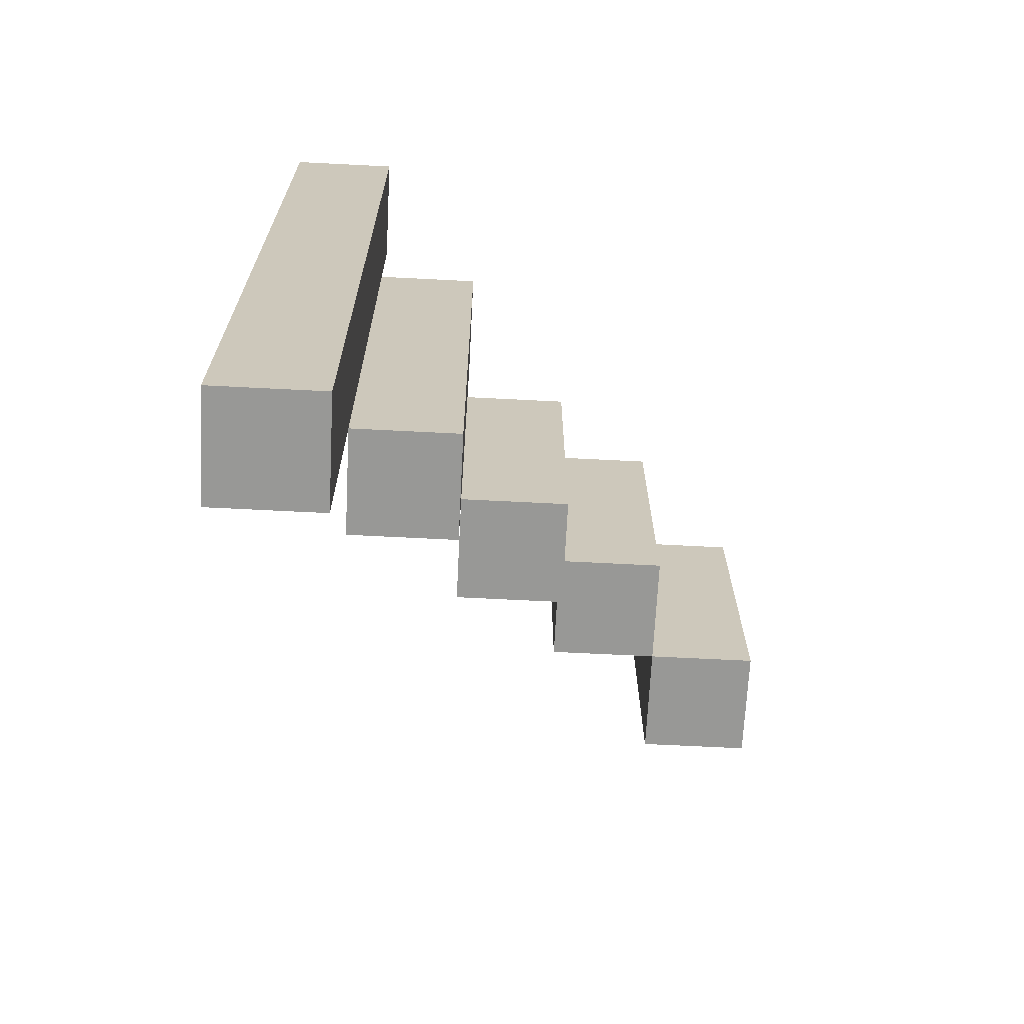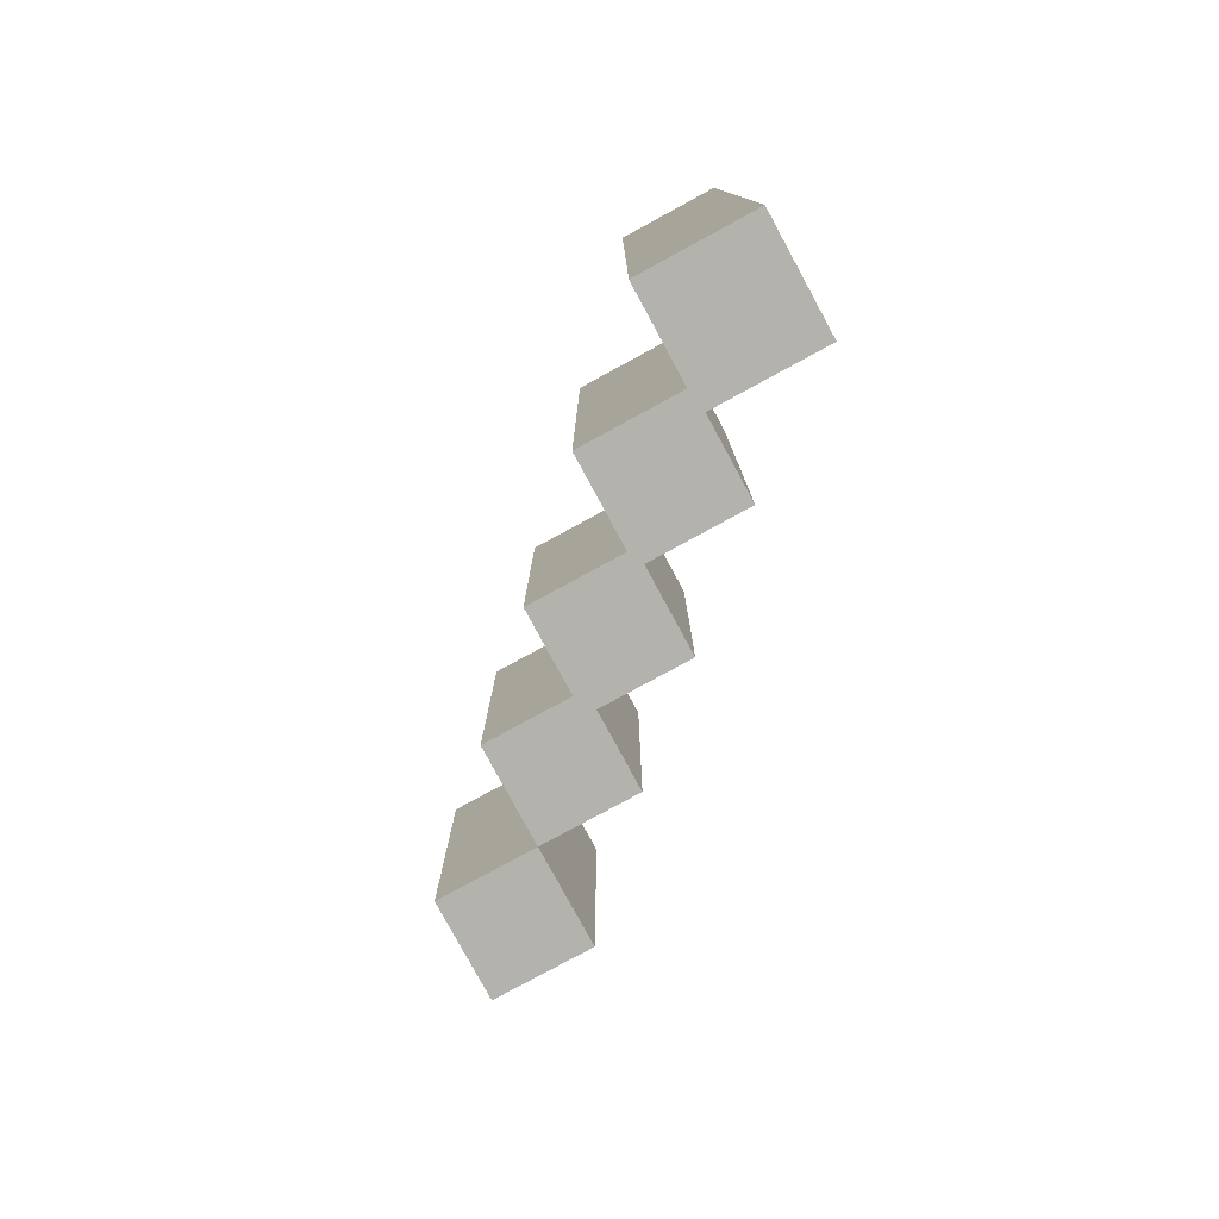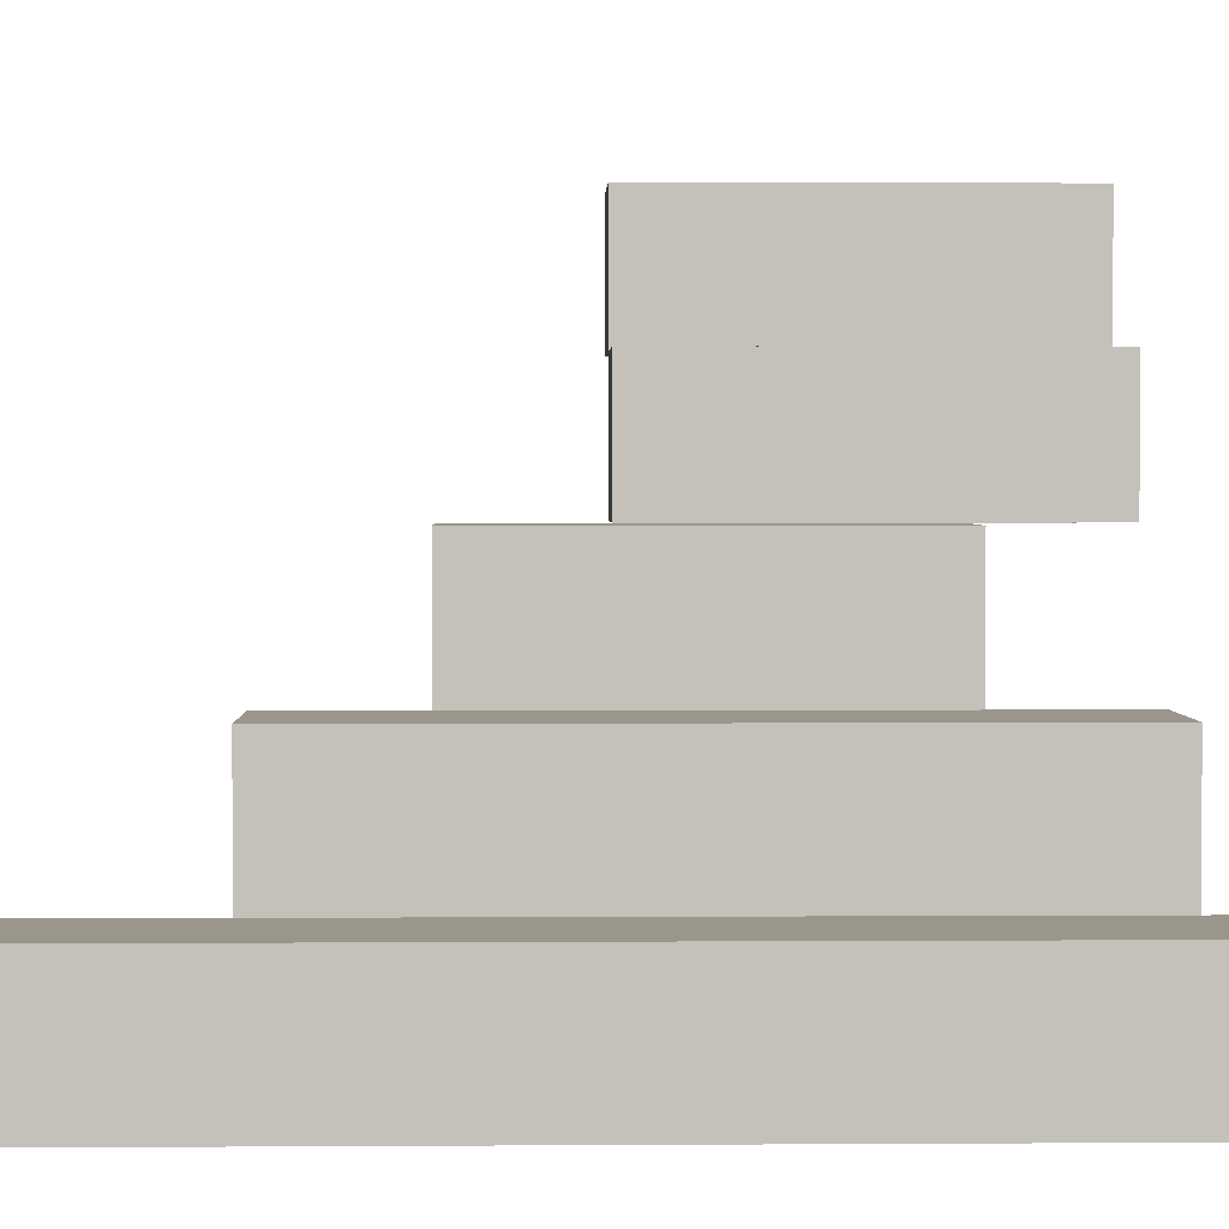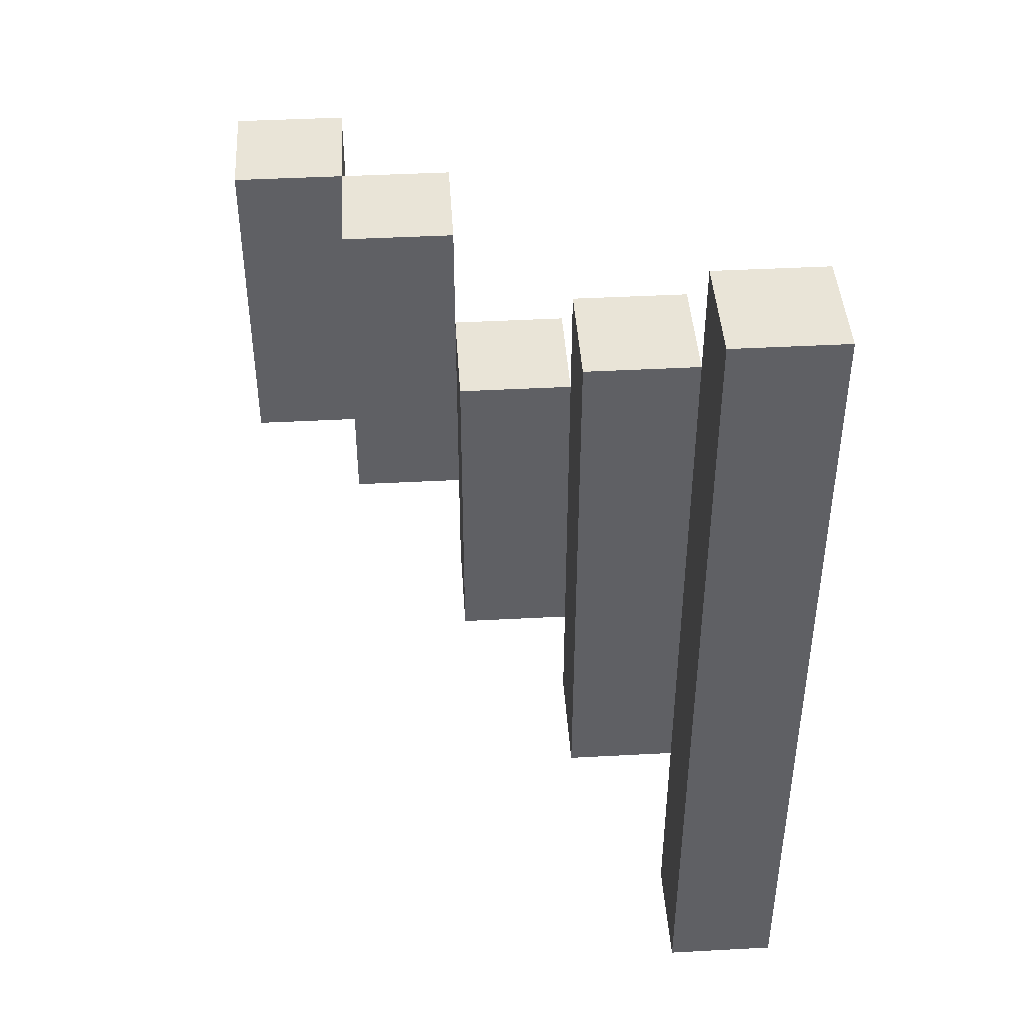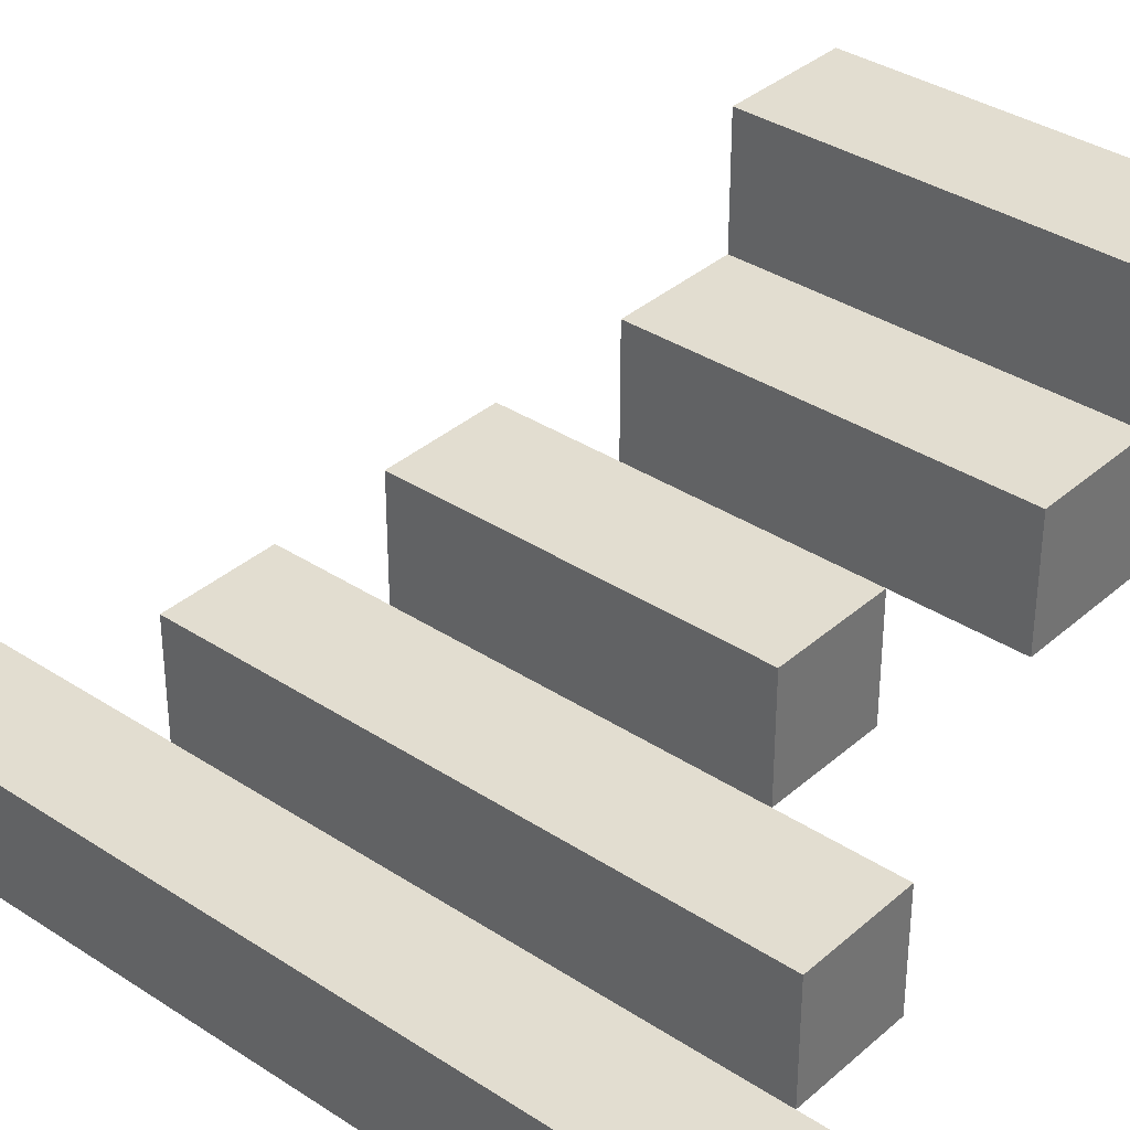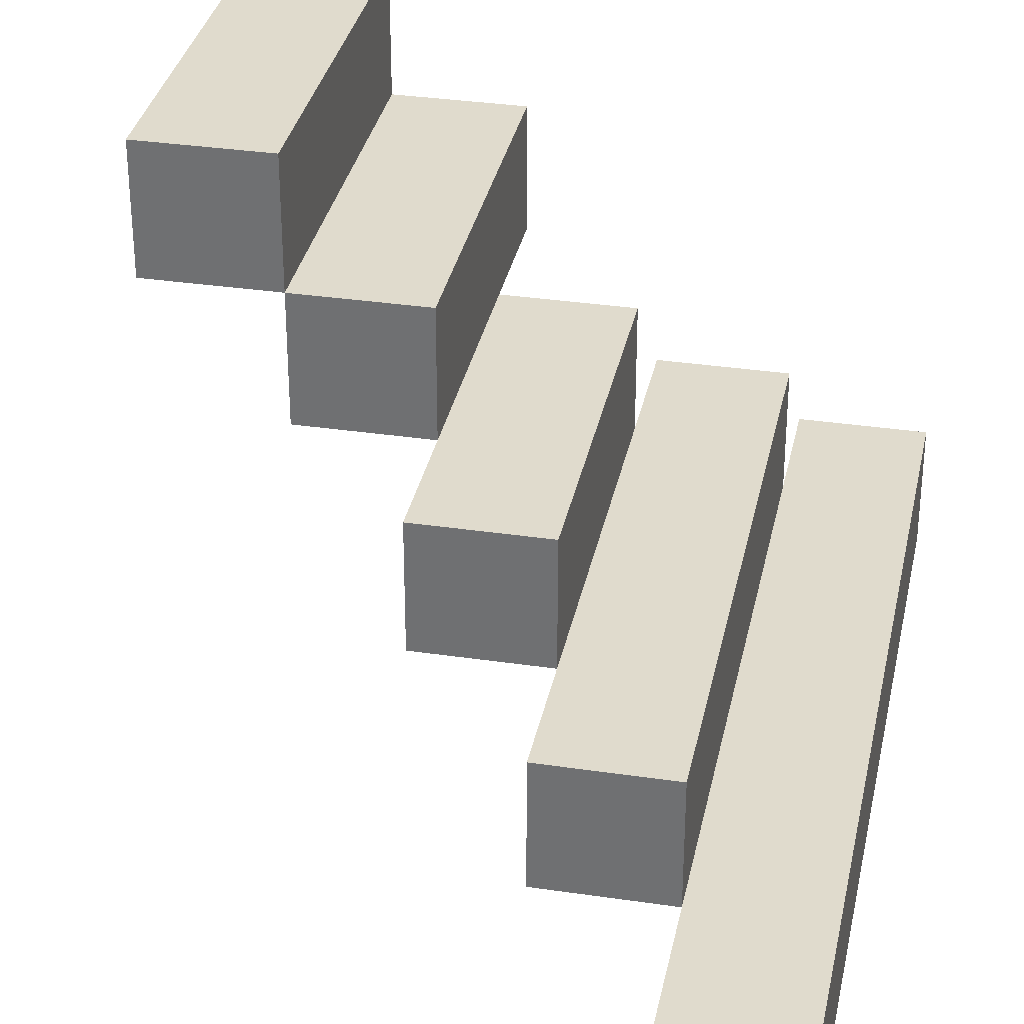
<metadata>
{"format":"obj","ext":"obj","renderer":"f3d","projection":"perspective","resolution":1024,"background":"white","views":[{"elev":-68.4,"azim":-2.9,"up":"+Z"},{"elev":-79.6,"azim":-61.5,"up":"+Z"},{"elev":2.3,"azim":-91.4,"up":"+Y"},{"elev":43.4,"azim":-93.6,"up":"+Z"},{"elev":35.4,"azim":-49.0,"up":"+Y"},{"elev":33.3,"azim":-168.5,"up":"+Y"}]}
</metadata>
<code>
o
v -1 2.2 -0.4
v -1 2.2 -1.2
v -1 2.3 -0.4
v -1 2.3 -1.2
v -0.9 2.3 -0.5
v -0.9 2.3 -0.6
v -0.9 2.3 -0.7
v -0.9 2.3 -0.8
v -0.9 2.3 -0.9
v -0.9 2.3 -1
v -0.9 2.4 -0.5
v -0.9 2.4 -0.6
v -0.9 2.4 -0.7
v -0.9 2.4 -0.8
v -0.9 2.4 -0.9
v -0.9 2.4 -1
v -0.8 2.4 -0.6
v -0.8 2.4 -0.7
v -0.8 2.4 -0.8
v -0.8 2.4 -0.9
v -0.8 2.5 -0.6
v -0.8 2.5 -0.7
v -0.8 2.5 -0.8
v -0.8 2.5 -0.9
v -0.7 2.5 -0.5
v -0.7 2.5 -0.6
v -0.7 2.5 -0.7
v -0.7 2.5 -0.8
v -0.7 2.6 -0.5
v -0.7 2.6 -0.6
v -0.7 2.6 -0.7
v -0.7 2.6 -0.8
v -0.6 2.6 -0.5
v -0.6 2.6 -0.6
v -0.6 2.6 -0.7
v -0.6 2.6 -0.8
v -0.6 2.7 -0.5
v -0.6 2.7 -0.6
v -0.6 2.7 -0.7
v -0.6 2.7 -0.8
v -0.9 2.2 -0.4
v -0.9 2.2 -1.2
v -0.9 2.3 -0.4
v -0.9 2.3 -0.5
v -0.9 2.3 -0.6
v -0.9 2.3 -0.7
v -0.9 2.3 -0.8
v -0.9 2.3 -0.9
v -0.9 2.3 -1
v -0.9 2.3 -1.2
v -0.8 2.3 -0.5
v -0.8 2.3 -0.6
v -0.8 2.3 -0.7
v -0.8 2.3 -0.8
v -0.8 2.3 -0.9
v -0.8 2.3 -1
v -0.8 2.4 -0.5
v -0.8 2.4 -0.6
v -0.8 2.4 -0.7
v -0.8 2.4 -0.8
v -0.8 2.4 -0.9
v -0.8 2.4 -1
v -0.7 2.4 -0.6
v -0.7 2.4 -0.7
v -0.7 2.4 -0.8
v -0.7 2.4 -0.9
v -0.7 2.5 -0.6
v -0.7 2.5 -0.7
v -0.7 2.5 -0.8
v -0.7 2.5 -0.9
v -0.6 2.5 -0.5
v -0.6 2.5 -0.6
v -0.6 2.5 -0.7
v -0.6 2.5 -0.8
v -0.6 2.6 -0.5
v -0.6 2.6 -0.6
v -0.6 2.6 -0.7
v -0.6 2.6 -0.8
v -0.5 2.6 -0.5
v -0.5 2.6 -0.6
v -0.5 2.6 -0.7
v -0.5 2.6 -0.8
v -0.5 2.7 -0.5
v -0.5 2.7 -0.6
v -0.5 2.7 -0.7
v -0.5 2.7 -0.8
v -1 2.2 -0.4
v -1 2.3 -0.4
v -0.9 2.2 -0.4
v -0.9 2.3 -0.4
v -0.9 2.3 -0.5
v -0.9 2.4 -0.5
v -0.8 2.3 -0.5
v -0.8 2.4 -0.5
v -0.7 2.5 -0.5
v -0.7 2.6 -0.5
v -0.6 2.5 -0.5
v -0.6 2.6 -0.5
v -0.6 2.7 -0.5
v -0.5 2.6 -0.5
v -0.5 2.7 -0.5
v -0.8 2.4 -0.6
v -0.8 2.5 -0.6
v -0.7 2.4 -0.6
v -0.7 2.5 -0.6
v -0.7 2.5 -0.8
v -0.7 2.6 -0.8
v -0.6 2.5 -0.8
v -0.6 2.6 -0.8
v -0.6 2.7 -0.8
v -0.5 2.6 -0.8
v -0.5 2.7 -0.8
v -0.8 2.4 -0.9
v -0.8 2.5 -0.9
v -0.7 2.4 -0.9
v -0.7 2.5 -0.9
v -0.9 2.3 -1
v -0.9 2.4 -1
v -0.8 2.3 -1
v -0.8 2.4 -1
v -1 2.2 -1.2
v -1 2.3 -1.2
v -0.9 2.2 -1.2
v -0.9 2.3 -1.2
v -1 2.2 -0.4
v -0.9 2.2 -0.4
v -1 2.2 -1.2
v -0.9 2.2 -1.2
v -0.9 2.3 -0.5
v -0.8 2.3 -0.5
v -0.9 2.3 -0.6
v -0.8 2.3 -0.6
v -0.9 2.3 -0.7
v -0.8 2.3 -0.7
v -0.9 2.3 -0.8
v -0.8 2.3 -0.8
v -0.9 2.3 -0.9
v -0.8 2.3 -0.9
v -0.9 2.3 -1
v -0.8 2.3 -1
v -0.8 2.4 -0.6
v -0.7 2.4 -0.6
v -0.8 2.4 -0.7
v -0.7 2.4 -0.7
v -0.8 2.4 -0.8
v -0.7 2.4 -0.8
v -0.8 2.4 -0.9
v -0.7 2.4 -0.9
v -0.7 2.5 -0.5
v -0.6 2.5 -0.5
v -0.7 2.5 -0.6
v -0.6 2.5 -0.6
v -0.7 2.5 -0.7
v -0.6 2.5 -0.7
v -0.7 2.5 -0.8
v -0.6 2.5 -0.8
v -0.6 2.6 -0.5
v -0.5 2.6 -0.5
v -0.6 2.6 -0.6
v -0.5 2.6 -0.6
v -0.6 2.6 -0.7
v -0.5 2.6 -0.7
v -0.6 2.6 -0.8
v -0.5 2.6 -0.8
v -1 2.3 -0.4
v -0.9 2.3 -0.4
v -0.9 2.3 -0.5
v -0.9 2.3 -0.6
v -0.9 2.3 -0.7
v -0.9 2.3 -0.8
v -0.9 2.3 -0.9
v -0.9 2.3 -1
v -1 2.3 -1.2
v -0.9 2.3 -1.2
v -0.9 2.4 -0.5
v -0.8 2.4 -0.5
v -0.9 2.4 -0.6
v -0.8 2.4 -0.6
v -0.9 2.4 -0.7
v -0.8 2.4 -0.7
v -0.9 2.4 -0.8
v -0.8 2.4 -0.8
v -0.9 2.4 -0.9
v -0.8 2.4 -0.9
v -0.9 2.4 -1
v -0.8 2.4 -1
v -0.8 2.5 -0.6
v -0.7 2.5 -0.6
v -0.8 2.5 -0.7
v -0.7 2.5 -0.7
v -0.8 2.5 -0.8
v -0.7 2.5 -0.8
v -0.8 2.5 -0.9
v -0.7 2.5 -0.9
v -0.7 2.6 -0.5
v -0.6 2.6 -0.5
v -0.7 2.6 -0.6
v -0.6 2.6 -0.6
v -0.7 2.6 -0.7
v -0.6 2.6 -0.7
v -0.7 2.6 -0.8
v -0.6 2.6 -0.8
v -0.6 2.7 -0.5
v -0.5 2.7 -0.5
v -0.6 2.7 -0.6
v -0.5 2.7 -0.6
v -0.6 2.7 -0.7
v -0.5 2.7 -0.7
v -0.6 2.7 -0.8
v -0.5 2.7 -0.8
f 3 2 1
f 4 2 3
f 11 6 5
f 12 7 6
f 12 6 11
f 13 8 7
f 13 7 12
f 14 9 8
f 14 8 13
f 15 10 9
f 15 9 14
f 16 10 15
f 21 18 17
f 22 19 18
f 22 18 21
f 23 20 19
f 23 19 22
f 24 20 23
f 29 26 25
f 30 27 26
f 30 26 29
f 31 28 27
f 31 27 30
f 32 28 31
f 37 34 33
f 38 35 34
f 38 34 37
f 39 36 35
f 39 35 38
f 40 36 39
f 41 42 43
f 43 42 44
f 44 42 45
f 45 42 46
f 46 42 47
f 47 42 48
f 48 42 49
f 49 42 50
f 51 52 57
f 52 53 58
f 57 52 58
f 53 54 59
f 58 53 59
f 54 55 60
f 59 54 60
f 55 56 61
f 60 55 61
f 61 56 62
f 63 64 67
f 64 65 68
f 67 64 68
f 65 66 69
f 68 65 69
f 69 66 70
f 71 72 75
f 72 73 76
f 75 72 76
f 73 74 77
f 76 73 77
f 77 74 78
f 79 80 83
f 80 81 84
f 83 80 84
f 81 82 85
f 84 81 85
f 85 82 86
f 89 88 87
f 90 88 89
f 93 92 91
f 94 92 93
f 97 96 95
f 98 96 97
f 100 99 98
f 101 99 100
f 104 103 102
f 105 103 104
f 106 107 108
f 108 107 109
f 109 110 111
f 111 110 112
f 113 114 115
f 115 114 116
f 117 118 119
f 119 118 120
f 121 122 123
f 123 122 124
f 127 126 125
f 128 126 127
f 131 130 129
f 132 130 131
f 133 132 131
f 134 132 133
f 135 134 133
f 136 134 135
f 137 136 135
f 138 136 137
f 139 138 137
f 140 138 139
f 143 142 141
f 144 142 143
f 145 144 143
f 146 144 145
f 147 146 145
f 148 146 147
f 151 150 149
f 152 150 151
f 153 152 151
f 154 152 153
f 155 154 153
f 156 154 155
f 159 158 157
f 160 158 159
f 161 160 159
f 162 160 161
f 163 162 161
f 164 162 163
f 165 166 167
f 165 167 168
f 165 168 169
f 165 169 170
f 165 170 171
f 165 171 172
f 165 172 173
f 173 172 174
f 175 176 177
f 177 176 178
f 177 178 179
f 179 178 180
f 179 180 181
f 181 180 182
f 181 182 183
f 183 182 184
f 183 184 185
f 185 184 186
f 187 188 189
f 189 188 190
f 189 190 191
f 191 190 192
f 191 192 193
f 193 192 194
f 195 196 197
f 197 196 198
f 197 198 199
f 199 198 200
f 199 200 201
f 201 200 202
f 203 204 205
f 205 204 206
f 205 206 207
f 207 206 208
f 207 208 209
f 209 208 210

</code>
